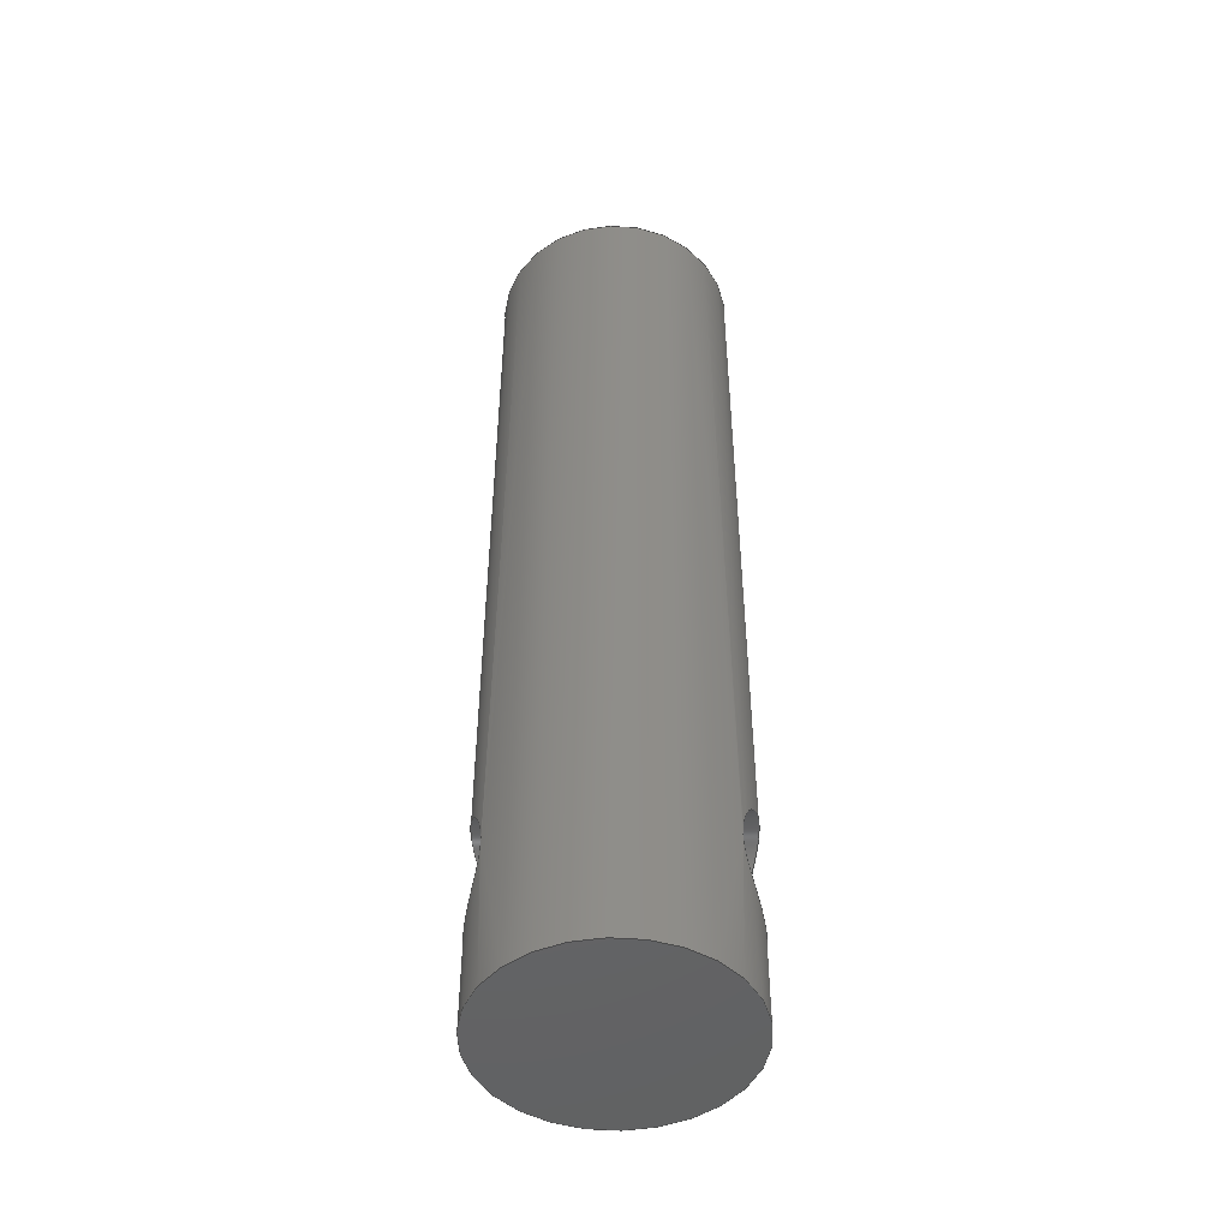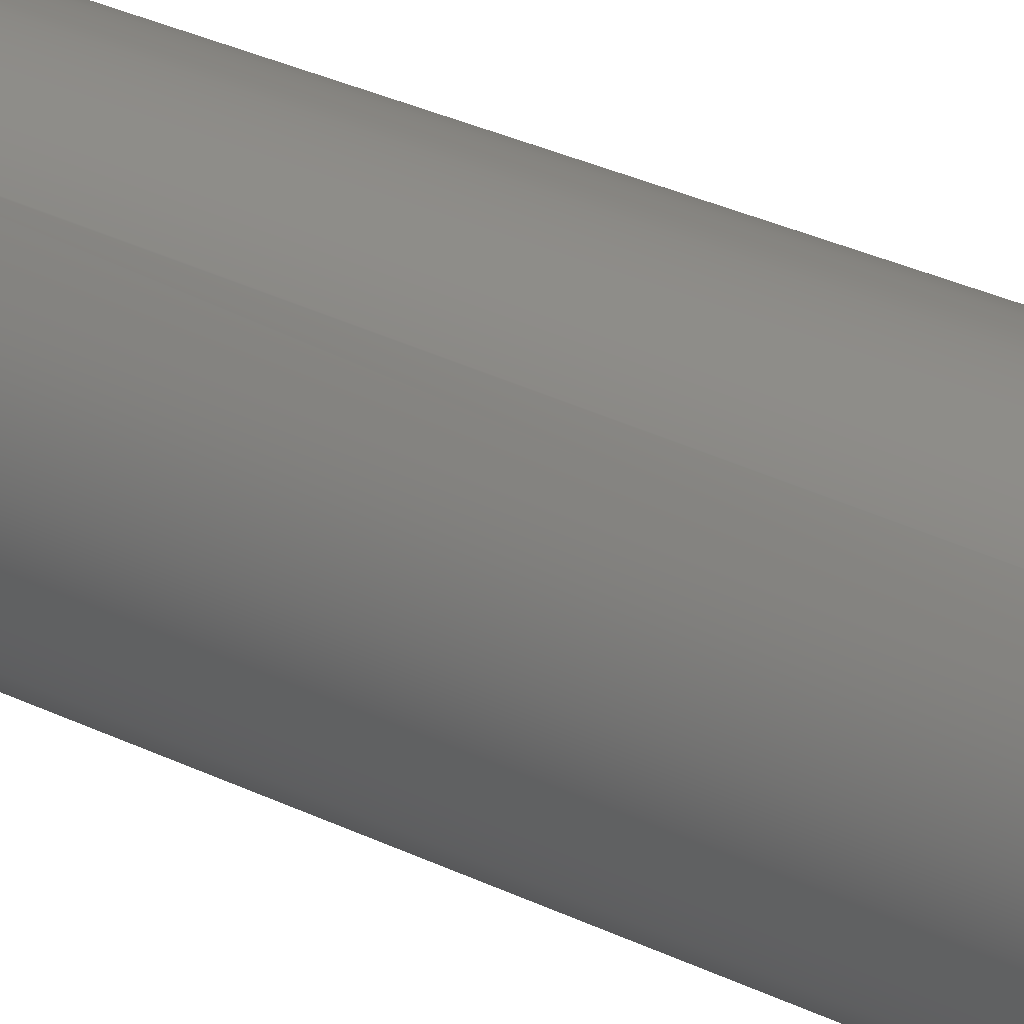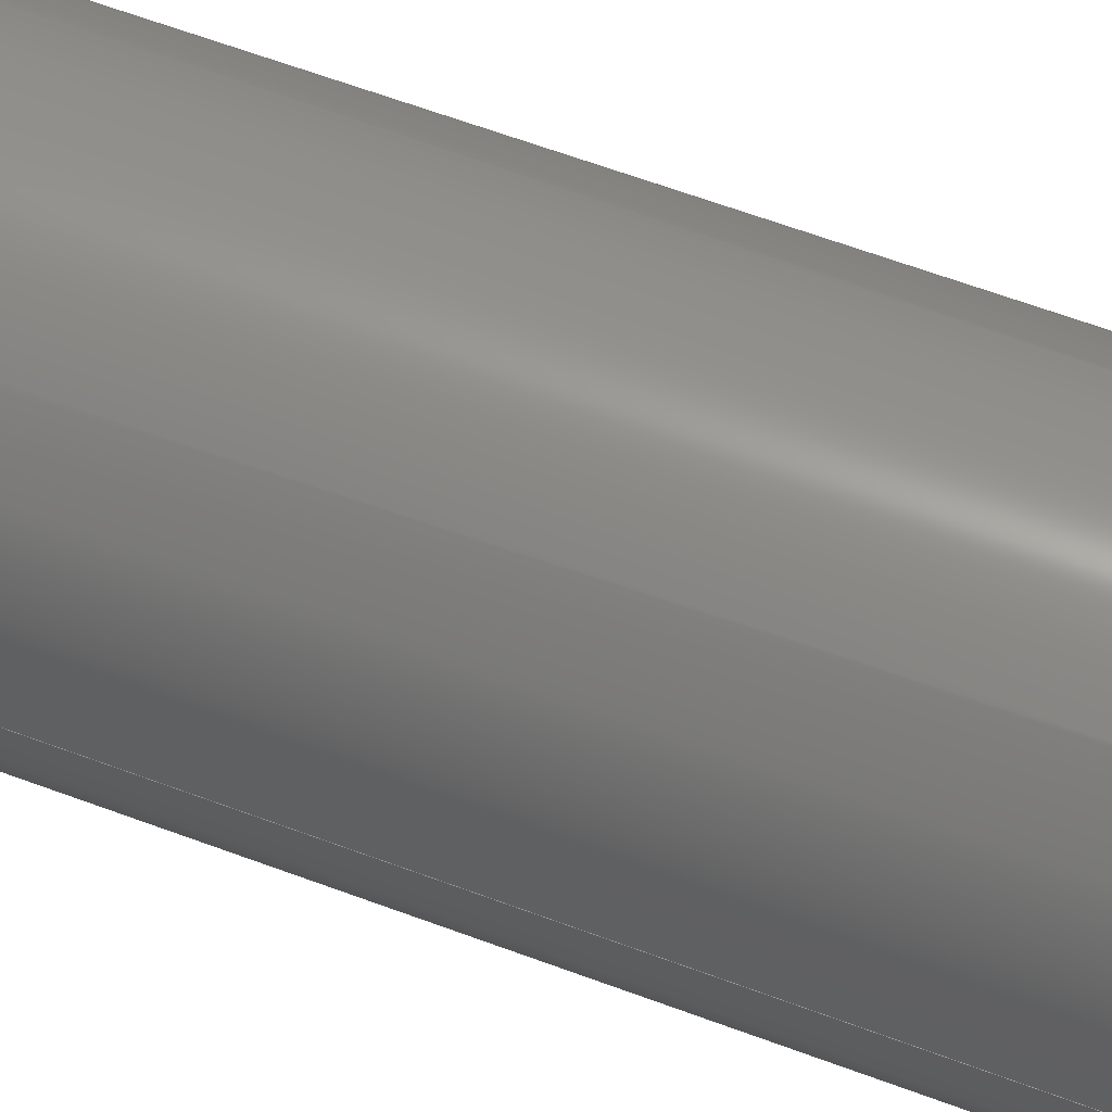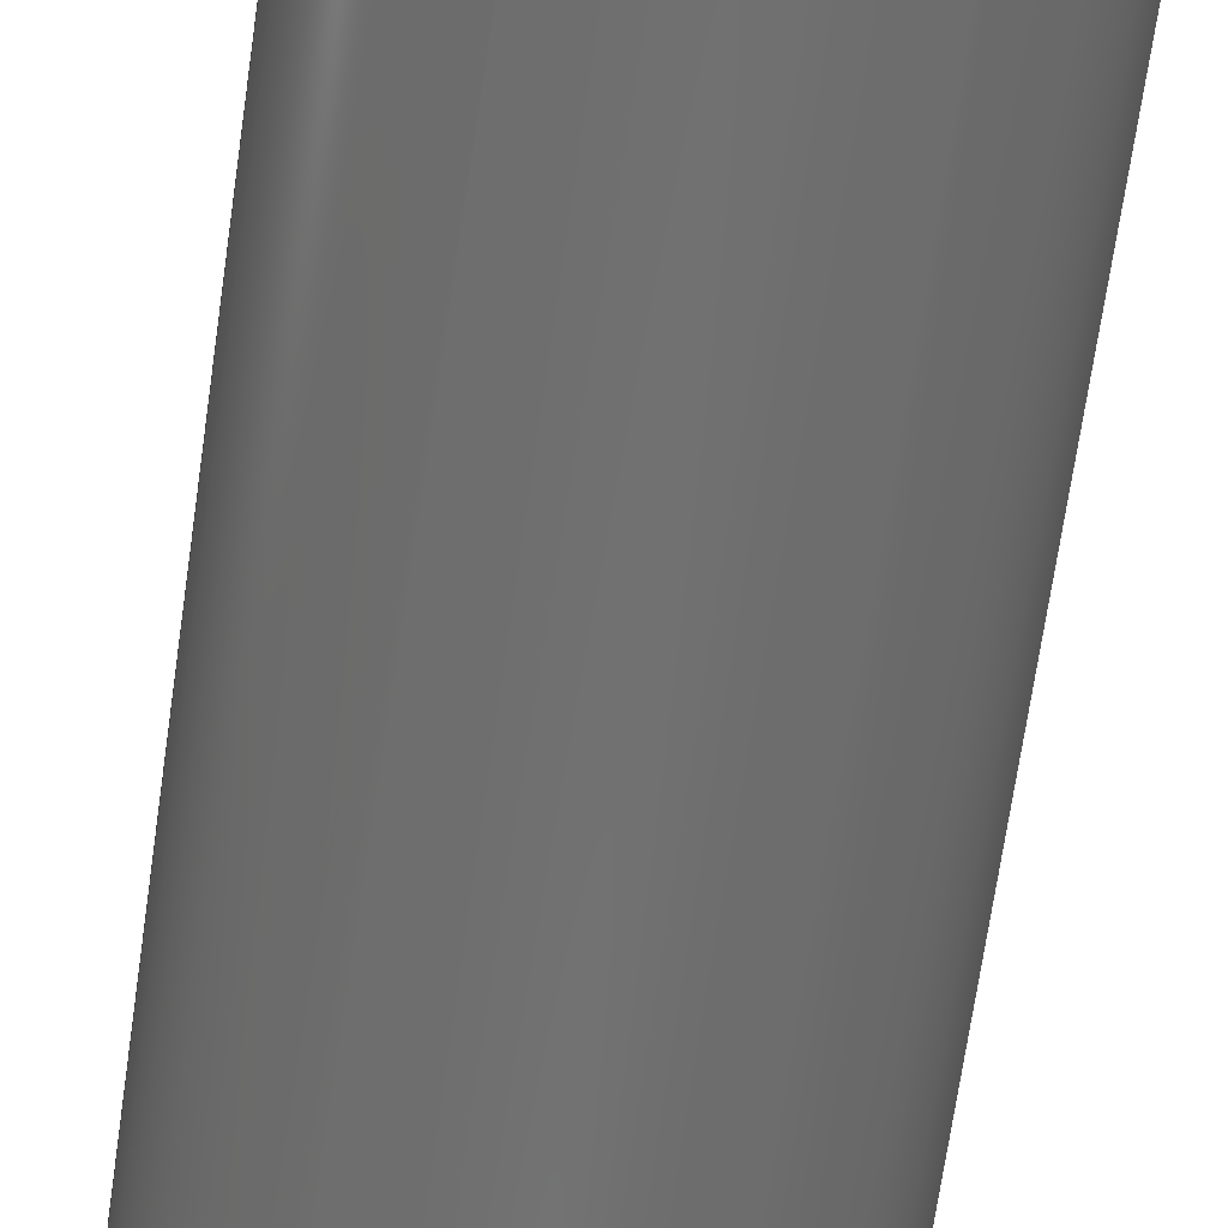
<metadata>
{"format":"step","ext":"step","renderer":"f3d","projection":"perspective","resolution":1024,"background":"white","views":[{"elev":-47.9,"azim":92.5,"up":"+Y"},{"elev":34.7,"azim":122.3,"up":"+Z"},{"elev":57.8,"azim":-68.3,"up":"+Z"},{"elev":-62.9,"azim":-7.8,"up":"+Z"}]}
</metadata>
<code>
ISO-10303-21;
DATA;
#1=MECHANICAL_DESIGN_GEOMETRIC_PRESENTATION_REPRESENTATION('',(#4),#192);
#2=SHAPE_REPRESENTATION_RELATIONSHIP('SRR','None',#199,#3);
#3=ADVANCED_BREP_SHAPE_REPRESENTATION('',(#5),#191);
#4=STYLED_ITEM('',(#209),#5);
#5=MANIFOLD_SOLID_BREP('Body1',#66);
#6=PLANE('',#84);
#7=PLANE('',#85);
#8=FACE_BOUND('',#18,.T.);
#9=FACE_BOUND('',#19,.T.);
#10=CIRCLE('',#82,0.2);
#11=CIRCLE('',#83,0.2);
#12=FACE_OUTER_BOUND('',#16,.T.);
#13=FACE_OUTER_BOUND('',#17,.T.);
#14=FACE_OUTER_BOUND('',#20,.T.);
#15=FACE_OUTER_BOUND('',#21,.T.);
#16=EDGE_LOOP('',(#44,#45,#46,#47,#48,#49));
#17=EDGE_LOOP('',(#50,#51,#52,#53));
#18=EDGE_LOOP('',(#54,#55));
#19=EDGE_LOOP('',(#56,#57));
#20=EDGE_LOOP('',(#58));
#21=EDGE_LOOP('',(#59));
#22=LINE('',#143,#24);
#23=LINE('',#185,#25);
#24=VECTOR('',#90,0.1);
#25=VECTOR('',#95,0.2);
#26=B_SPLINE_CURVE_WITH_KNOTS('',3,(#106,#107,#108,#109,#110,#111,#112,
#113,#114,#115,#116,#117,#118,#119,#120,#121,#122,#123),.UNSPECIFIED.,.F.,
 .F.,(4,2,2,2,2,2,2,2,4),(0,0.03849,0.07698,0.1154,
0.1538,0.1921,0.2305,0.269,
0.3075),.UNSPECIFIED.);
#27=B_SPLINE_CURVE_WITH_KNOTS('',3,(#124,#125,#126,#127,#128,#129,#130,
#131,#132,#133,#134,#135,#136,#137,#138,#139,#140,#141),.UNSPECIFIED.,.F.,
 .F.,(4,2,2,2,2,2,2,2,4),(0.3075,0.346,0.3845,
0.4229,0.4613,0.4997,0.538,
0.5765,0.615),.UNSPECIFIED.);
#28=B_SPLINE_CURVE_WITH_KNOTS('',3,(#145,#146,#147,#148,#149,#150,#151,
#152,#153,#154,#155,#156,#157,#158,#159,#160,#161,#162),.UNSPECIFIED.,.F.,
 .F.,(4,2,2,2,2,2,2,2,4),(0,0.03849,0.07698,0.1154,
0.1538,0.1921,0.2305,0.269,
0.3075),.UNSPECIFIED.);
#29=B_SPLINE_CURVE_WITH_KNOTS('',3,(#163,#164,#165,#166,#167,#168,#169,
#170,#171,#172,#173,#174,#175,#176,#177,#178,#179,#180),.UNSPECIFIED.,.F.,
 .F.,(4,2,2,2,2,2,2,2,4),(0.3075,0.346,0.3845,
0.4229,0.4613,0.4997,0.538,
0.5765,0.615),.UNSPECIFIED.);
#30=VERTEX_POINT('',#104);
#31=VERTEX_POINT('',#105);
#32=VERTEX_POINT('',#142);
#33=VERTEX_POINT('',#144);
#34=VERTEX_POINT('',#182);
#35=VERTEX_POINT('',#184);
#36=EDGE_CURVE('',#30,#31,#26,.T.);
#37=EDGE_CURVE('',#31,#30,#27,.T.);
#38=EDGE_CURVE('',#31,#32,#22,.T.);
#39=EDGE_CURVE('',#33,#32,#28,.T.);
#40=EDGE_CURVE('',#32,#33,#29,.T.);
#41=EDGE_CURVE('',#34,#34,#10,.T.);
#42=EDGE_CURVE('',#34,#35,#23,.T.);
#43=EDGE_CURVE('',#35,#35,#11,.T.);
#44=ORIENTED_EDGE('',*,*,#36,.F.);
#45=ORIENTED_EDGE('',*,*,#37,.F.);
#46=ORIENTED_EDGE('',*,*,#38,.T.);
#47=ORIENTED_EDGE('',*,*,#39,.F.);
#48=ORIENTED_EDGE('',*,*,#40,.F.);
#49=ORIENTED_EDGE('',*,*,#38,.F.);
#50=ORIENTED_EDGE('',*,*,#41,.F.);
#51=ORIENTED_EDGE('',*,*,#42,.T.);
#52=ORIENTED_EDGE('',*,*,#43,.T.);
#53=ORIENTED_EDGE('',*,*,#42,.F.);
#54=ORIENTED_EDGE('',*,*,#39,.T.);
#55=ORIENTED_EDGE('',*,*,#40,.T.);
#56=ORIENTED_EDGE('',*,*,#36,.T.);
#57=ORIENTED_EDGE('',*,*,#37,.T.);
#58=ORIENTED_EDGE('',*,*,#41,.T.);
#59=ORIENTED_EDGE('',*,*,#43,.F.);
#60=CYLINDRICAL_SURFACE('',#80,0.1);
#61=CYLINDRICAL_SURFACE('',#81,0.2);
#62=ADVANCED_FACE('',(#12),#60,.F.);
#63=ADVANCED_FACE('',(#13,#8,#9),#61,.T.);
#64=ADVANCED_FACE('',(#14),#6,.T.);
#65=ADVANCED_FACE('',(#15),#7,.F.);
#66=CLOSED_SHELL('',(#62,#63,#64,#65));
#67=DERIVED_UNIT_ELEMENT(#69,1);
#68=DERIVED_UNIT_ELEMENT(#194,3);
#69=(
MASS_UNIT()
NAMED_UNIT(*)
SI_UNIT(.KILO.,.GRAM.)
);
#70=DERIVED_UNIT((#67,#68));
#71=MEASURE_REPRESENTATION_ITEM('density measure',
POSITIVE_RATIO_MEASURE(7850),#70);
#72=PROPERTY_DEFINITION_REPRESENTATION(#77,#74);
#73=PROPERTY_DEFINITION_REPRESENTATION(#78,#75);
#74=REPRESENTATION('material name',(#76),#191);
#75=REPRESENTATION('density',(#71),#191);
#76=DESCRIPTIVE_REPRESENTATION_ITEM('Steel','Steel');
#77=PROPERTY_DEFINITION('material property','material name',#201);
#78=PROPERTY_DEFINITION('material property','density of part',#201);
#79=AXIS2_PLACEMENT_3D('placement',#102,#86,#87);
#80=AXIS2_PLACEMENT_3D('',#103,#88,#89);
#81=AXIS2_PLACEMENT_3D('',#181,#91,#92);
#82=AXIS2_PLACEMENT_3D('',#183,#93,#94);
#83=AXIS2_PLACEMENT_3D('',#186,#96,#97);
#84=AXIS2_PLACEMENT_3D('',#187,#98,#99);
#85=AXIS2_PLACEMENT_3D('',#188,#100,#101);
#86=DIRECTION('axis',(0,0,1));
#87=DIRECTION('refdir',(1,0,0));
#88=DIRECTION('center_axis',(0,0,1));
#89=DIRECTION('ref_axis',(1,0,0));
#90=DIRECTION('',(0,0,1));
#91=DIRECTION('center_axis',(0,1,0));
#92=DIRECTION('ref_axis',(1,0,0));
#93=DIRECTION('center_axis',(0,1,0));
#94=DIRECTION('ref_axis',(1,0,0));
#95=DIRECTION('',(0,-1,0));
#96=DIRECTION('center_axis',(0,1,0));
#97=DIRECTION('ref_axis',(1,0,0));
#98=DIRECTION('center_axis',(0,1,0));
#99=DIRECTION('ref_axis',(1,0,0));
#100=DIRECTION('center_axis',(0,1,0));
#101=DIRECTION('ref_axis',(1,0,0));
#102=CARTESIAN_POINT('',(0,0,0));
#103=CARTESIAN_POINT('Origin',(-1.203e-17,0.25,0));
#104=CARTESIAN_POINT('',(0.1,0.25,-0.1732));
#105=CARTESIAN_POINT('',(-0.1,0.25,-0.1732));
#106=CARTESIAN_POINT('Ctrl Pts',(0.1,0.25,-0.1732));
#107=CARTESIAN_POINT('Ctrl Pts',(0.1,0.2628,-0.1732));
#108=CARTESIAN_POINT('Ctrl Pts',(0.09739,0.2763,-0.1748));
#109=CARTESIAN_POINT('Ctrl Pts',(0.08712,0.3009,-0.1801));
#110=CARTESIAN_POINT('Ctrl Pts',(0.07948,0.3119,-0.1838));
#111=CARTESIAN_POINT('Ctrl Pts',(0.06197,0.3295,-0.1904));
#112=CARTESIAN_POINT('Ctrl Pts',(0.05087,0.3371,-0.1938));
#113=CARTESIAN_POINT('Ctrl Pts',(0.02629,0.3474,-0.1987));
#114=CARTESIAN_POINT('Ctrl Pts',(0.0128,0.35,-0.2));
#115=CARTESIAN_POINT('Ctrl Pts',(-0.0128,0.35,-0.2));
#116=CARTESIAN_POINT('Ctrl Pts',(-0.02629,0.3474,
-0.1987));
#117=CARTESIAN_POINT('Ctrl Pts',(-0.05087,0.3371,
-0.1938));
#118=CARTESIAN_POINT('Ctrl Pts',(-0.06197,0.3295,
-0.1904));
#119=CARTESIAN_POINT('Ctrl Pts',(-0.07948,0.3119,
-0.1838));
#120=CARTESIAN_POINT('Ctrl Pts',(-0.08712,0.3009,
-0.1801));
#121=CARTESIAN_POINT('Ctrl Pts',(-0.09739,0.2763,
-0.1748));
#122=CARTESIAN_POINT('Ctrl Pts',(-0.1,0.2628,-0.1732));
#123=CARTESIAN_POINT('Ctrl Pts',(-0.1,0.25,-0.1732));
#124=CARTESIAN_POINT('Ctrl Pts',(-0.1,0.25,-0.1732));
#125=CARTESIAN_POINT('Ctrl Pts',(-0.1,0.2372,-0.1732));
#126=CARTESIAN_POINT('Ctrl Pts',(-0.09739,0.2237,-0.1748));
#127=CARTESIAN_POINT('Ctrl Pts',(-0.08712,0.1991,
-0.1801));
#128=CARTESIAN_POINT('Ctrl Pts',(-0.07948,0.1881,
-0.1838));
#129=CARTESIAN_POINT('Ctrl Pts',(-0.06197,0.1705,
-0.1904));
#130=CARTESIAN_POINT('Ctrl Pts',(-0.05087,0.1629,
-0.1938));
#131=CARTESIAN_POINT('Ctrl Pts',(-0.02629,0.1526,
-0.1987));
#132=CARTESIAN_POINT('Ctrl Pts',(-0.0128,0.15,-0.2));
#133=CARTESIAN_POINT('Ctrl Pts',(0.0128,0.15,-0.2));
#134=CARTESIAN_POINT('Ctrl Pts',(0.02629,0.1526,-0.1987));
#135=CARTESIAN_POINT('Ctrl Pts',(0.05087,0.1629,-0.1938));
#136=CARTESIAN_POINT('Ctrl Pts',(0.06197,0.1705,-0.1904));
#137=CARTESIAN_POINT('Ctrl Pts',(0.07948,0.1881,-0.1838));
#138=CARTESIAN_POINT('Ctrl Pts',(0.08712,0.1991,-0.1801));
#139=CARTESIAN_POINT('Ctrl Pts',(0.09739,0.2237,-0.1748));
#140=CARTESIAN_POINT('Ctrl Pts',(0.1,0.2372,-0.1732));
#141=CARTESIAN_POINT('Ctrl Pts',(0.1,0.25,-0.1732));
#142=CARTESIAN_POINT('',(-0.1,0.25,0.1732));
#143=CARTESIAN_POINT('',(-0.1,0.25,0));
#144=CARTESIAN_POINT('',(0.1,0.25,0.1732));
#145=CARTESIAN_POINT('Ctrl Pts',(0.1,0.25,0.1732));
#146=CARTESIAN_POINT('Ctrl Pts',(0.1,0.2372,0.1732));
#147=CARTESIAN_POINT('Ctrl Pts',(0.09739,0.2237,0.1748));
#148=CARTESIAN_POINT('Ctrl Pts',(0.08712,0.1991,0.1801));
#149=CARTESIAN_POINT('Ctrl Pts',(0.07948,0.1881,0.1838));
#150=CARTESIAN_POINT('Ctrl Pts',(0.06197,0.1705,0.1904));
#151=CARTESIAN_POINT('Ctrl Pts',(0.05087,0.1629,0.1938));
#152=CARTESIAN_POINT('Ctrl Pts',(0.02629,0.1526,0.1987));
#153=CARTESIAN_POINT('Ctrl Pts',(0.0128,0.15,0.2));
#154=CARTESIAN_POINT('Ctrl Pts',(-0.0128,0.15,0.2));
#155=CARTESIAN_POINT('Ctrl Pts',(-0.02629,0.1526,
0.1987));
#156=CARTESIAN_POINT('Ctrl Pts',(-0.05087,0.1629,
0.1938));
#157=CARTESIAN_POINT('Ctrl Pts',(-0.06197,0.1705,
0.1904));
#158=CARTESIAN_POINT('Ctrl Pts',(-0.07948,0.1881,
0.1838));
#159=CARTESIAN_POINT('Ctrl Pts',(-0.08712,0.1991,
0.1801));
#160=CARTESIAN_POINT('Ctrl Pts',(-0.09739,0.2237,0.1748));
#161=CARTESIAN_POINT('Ctrl Pts',(-0.1,0.2372,0.1732));
#162=CARTESIAN_POINT('Ctrl Pts',(-0.1,0.25,0.1732));
#163=CARTESIAN_POINT('Ctrl Pts',(-0.1,0.25,0.1732));
#164=CARTESIAN_POINT('Ctrl Pts',(-0.1,0.2628,0.1732));
#165=CARTESIAN_POINT('Ctrl Pts',(-0.09739,0.2763,
0.1748));
#166=CARTESIAN_POINT('Ctrl Pts',(-0.08712,0.3009,
0.1801));
#167=CARTESIAN_POINT('Ctrl Pts',(-0.07948,0.3119,
0.1838));
#168=CARTESIAN_POINT('Ctrl Pts',(-0.06197,0.3295,
0.1904));
#169=CARTESIAN_POINT('Ctrl Pts',(-0.05087,0.3371,
0.1938));
#170=CARTESIAN_POINT('Ctrl Pts',(-0.02629,0.3474,
0.1987));
#171=CARTESIAN_POINT('Ctrl Pts',(-0.0128,0.35,0.2));
#172=CARTESIAN_POINT('Ctrl Pts',(0.0128,0.35,0.2));
#173=CARTESIAN_POINT('Ctrl Pts',(0.02629,0.3474,0.1987));
#174=CARTESIAN_POINT('Ctrl Pts',(0.05087,0.3371,0.1938));
#175=CARTESIAN_POINT('Ctrl Pts',(0.06197,0.3295,0.1904));
#176=CARTESIAN_POINT('Ctrl Pts',(0.07948,0.3119,0.1838));
#177=CARTESIAN_POINT('Ctrl Pts',(0.08712,0.3009,0.1801));
#178=CARTESIAN_POINT('Ctrl Pts',(0.09739,0.2763,0.1748));
#179=CARTESIAN_POINT('Ctrl Pts',(0.1,0.2628,0.1732));
#180=CARTESIAN_POINT('Ctrl Pts',(0.1,0.25,0.1732));
#181=CARTESIAN_POINT('Origin',(0,0,0));
#182=CARTESIAN_POINT('',(-0.2,1.6,2.449e-17));
#183=CARTESIAN_POINT('Origin',(0,1.6,0));
#184=CARTESIAN_POINT('',(-0.2,0,2.449e-17));
#185=CARTESIAN_POINT('',(-0.2,0,2.449e-17));
#186=CARTESIAN_POINT('Origin',(0,0,0));
#187=CARTESIAN_POINT('Origin',(0,1.6,0));
#188=CARTESIAN_POINT('Origin',(0,0,0));
#189=UNCERTAINTY_MEASURE_WITH_UNIT(LENGTH_MEASURE(0.001),#193,
'DISTANCE_ACCURACY_VALUE',
'Maximum model space distance between geometric entities at asserted c
onnectivities');
#190=UNCERTAINTY_MEASURE_WITH_UNIT(LENGTH_MEASURE(0.001),#193,
'DISTANCE_ACCURACY_VALUE',
'Maximum model space distance between geometric entities at asserted c
onnectivities');
#191=(
GEOMETRIC_REPRESENTATION_CONTEXT(3)
GLOBAL_UNCERTAINTY_ASSIGNED_CONTEXT((#189))
GLOBAL_UNIT_ASSIGNED_CONTEXT((#193,#195,#196))
REPRESENTATION_CONTEXT('','3D')
);
#192=(
GEOMETRIC_REPRESENTATION_CONTEXT(3)
GLOBAL_UNCERTAINTY_ASSIGNED_CONTEXT((#190))
GLOBAL_UNIT_ASSIGNED_CONTEXT((#193,#195,#196))
REPRESENTATION_CONTEXT('','3D')
);
#193=(
LENGTH_UNIT()
NAMED_UNIT(*)
SI_UNIT(.CENTI.,.METRE.)
);
#194=(
LENGTH_UNIT()
NAMED_UNIT(*)
SI_UNIT($,.METRE.)
);
#195=(
NAMED_UNIT(*)
PLANE_ANGLE_UNIT()
SI_UNIT($,.RADIAN.)
);
#196=(
NAMED_UNIT(*)
SI_UNIT($,.STERADIAN.)
SOLID_ANGLE_UNIT()
);
#197=SHAPE_DEFINITION_REPRESENTATION(#198,#199);
#198=PRODUCT_DEFINITION_SHAPE('',$,#201);
#199=SHAPE_REPRESENTATION('',(#79),#191);
#200=PRODUCT_DEFINITION_CONTEXT('part definition',#205,'design');
#201=PRODUCT_DEFINITION('Valve Linkage Bolt','Valve Linkage Bolt',#202,
#200);
#202=PRODUCT_DEFINITION_FORMATION('',$,#207);
#203=PRODUCT_RELATED_PRODUCT_CATEGORY('Valve Linkage Bolt',
'Valve Linkage Bolt',(#207));
#204=APPLICATION_PROTOCOL_DEFINITION('international standard',
'automotive_design',2009,#205);
#205=APPLICATION_CONTEXT(
'Core Data for Automotive Mechanical Design Process');
#206=PRODUCT_CONTEXT('part definition',#205,'mechanical');
#207=PRODUCT('Valve Linkage Bolt','Valve Linkage Bolt',$,(#206));
#208=PRESENTATION_STYLE_ASSIGNMENT((#210));
#209=PRESENTATION_STYLE_ASSIGNMENT((#211));
#210=SURFACE_STYLE_USAGE(.BOTH.,#212);
#211=SURFACE_STYLE_USAGE(.BOTH.,#213);
#212=SURFACE_SIDE_STYLE('',(#214));
#213=SURFACE_SIDE_STYLE('',(#215));
#214=SURFACE_STYLE_FILL_AREA(#216);
#215=SURFACE_STYLE_FILL_AREA(#217);
#216=FILL_AREA_STYLE('Steel - Satin',(#218));
#217=FILL_AREA_STYLE('Aluminum - Anodized Glossy (Grey)',(#219));
#218=FILL_AREA_STYLE_COLOUR('Steel - Satin',#220);
#219=FILL_AREA_STYLE_COLOUR('Aluminum - Anodized Glossy (Grey)',#221);
#220=COLOUR_RGB('Steel - Satin',0.6275,0.6275,0.6275);
#221=COLOUR_RGB('Aluminum - Anodized Glossy (Grey)',0.5373,0.5373,
0.5373);
ENDSEC;
END-ISO-10303-21;

</code>
